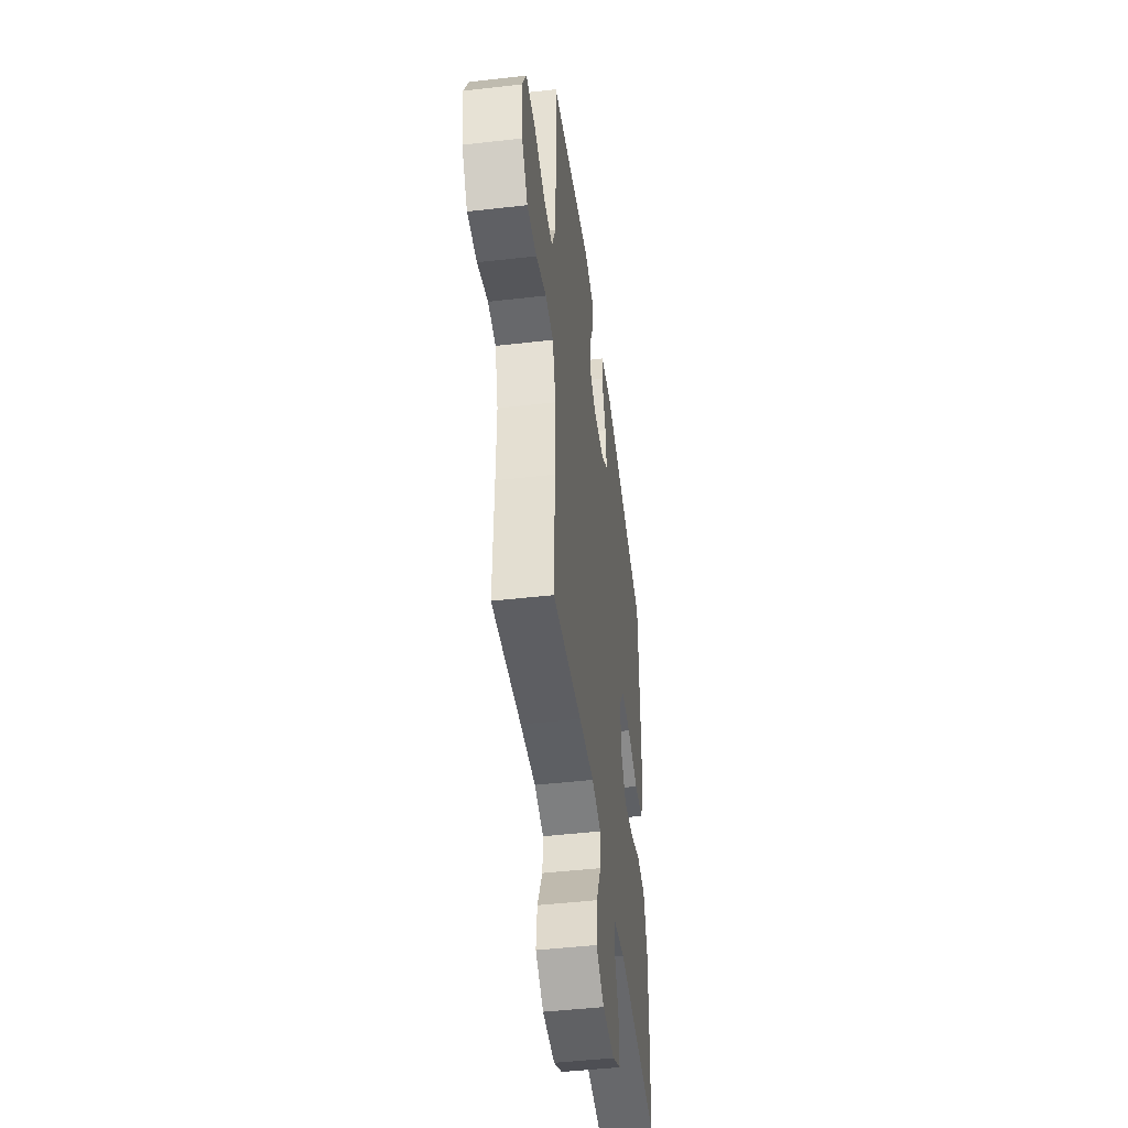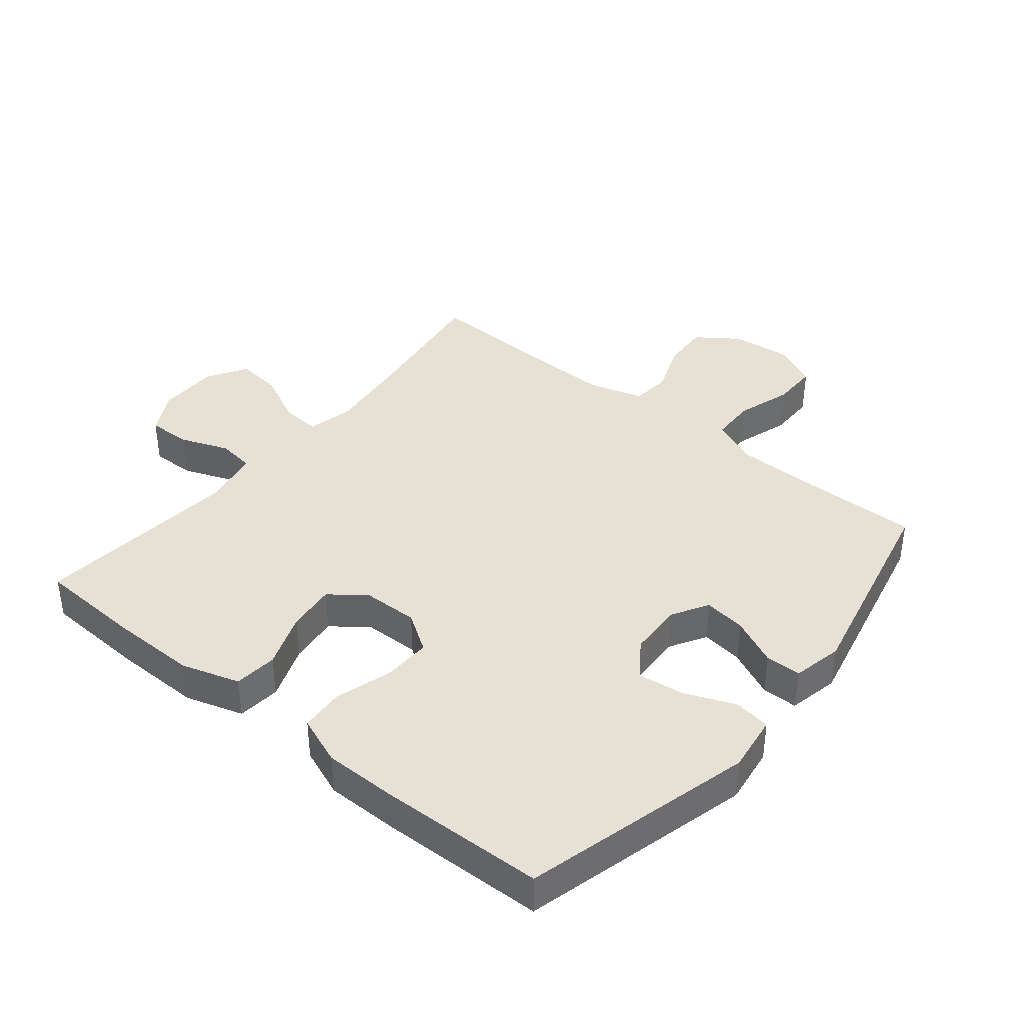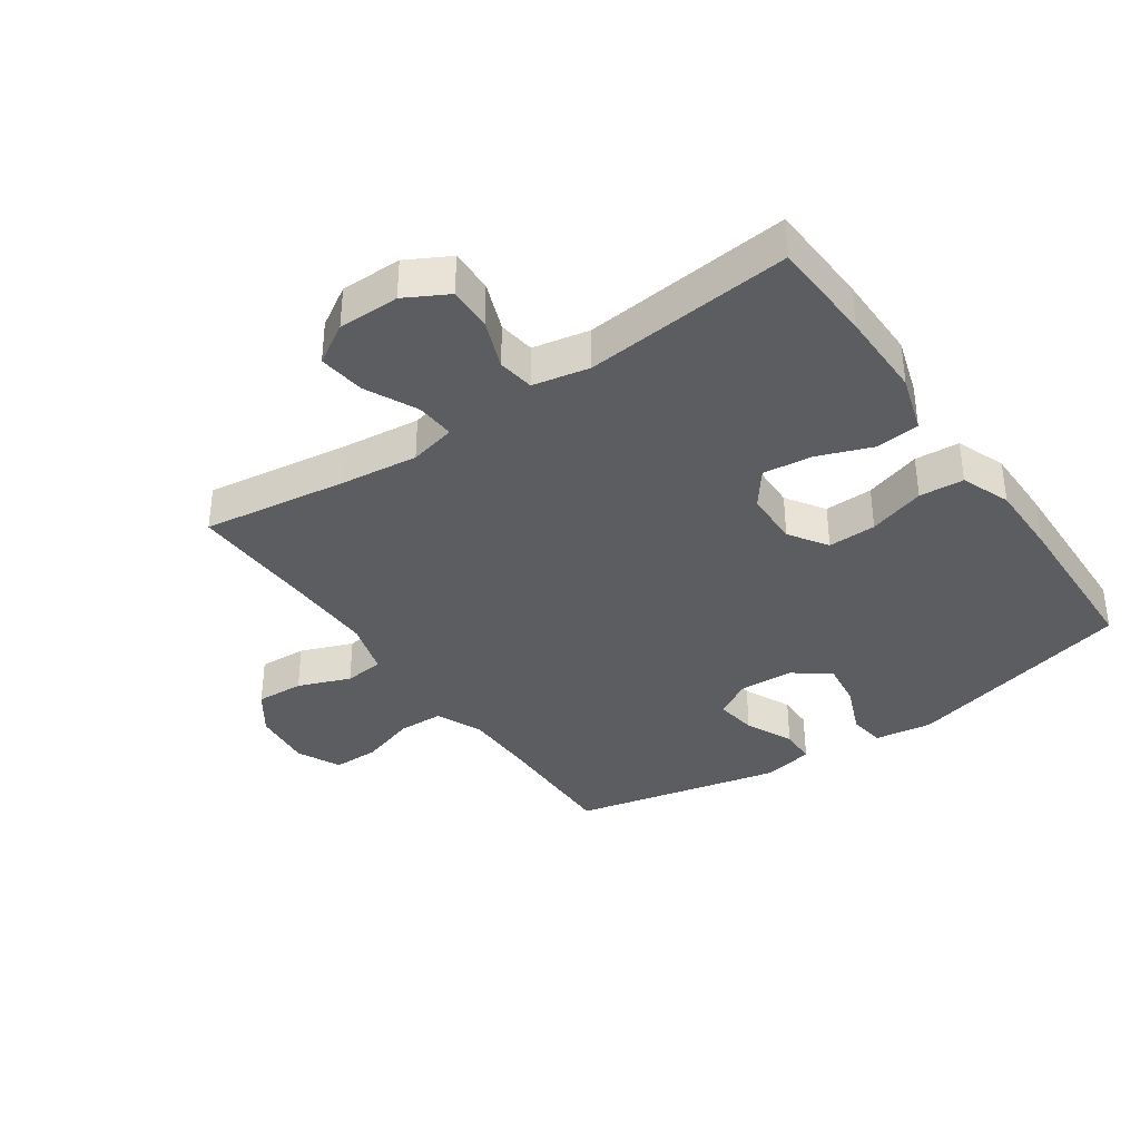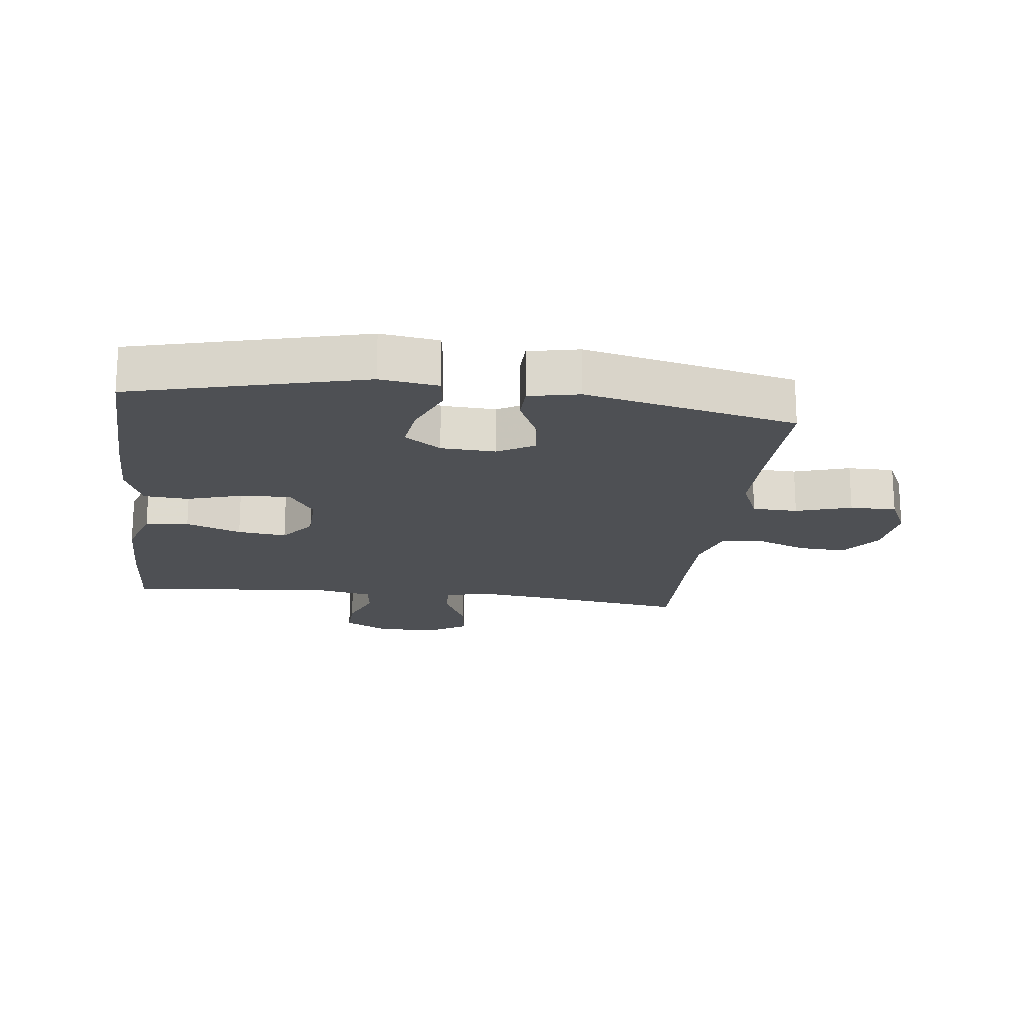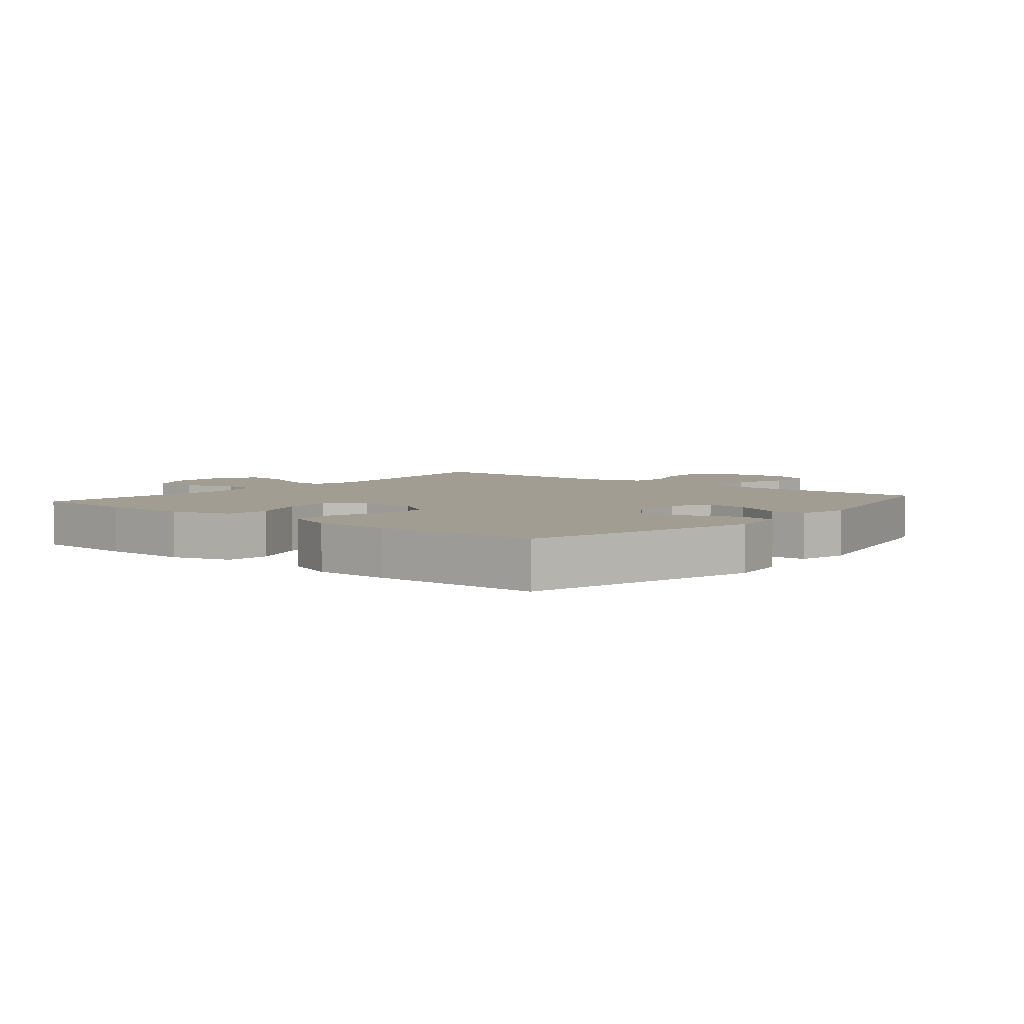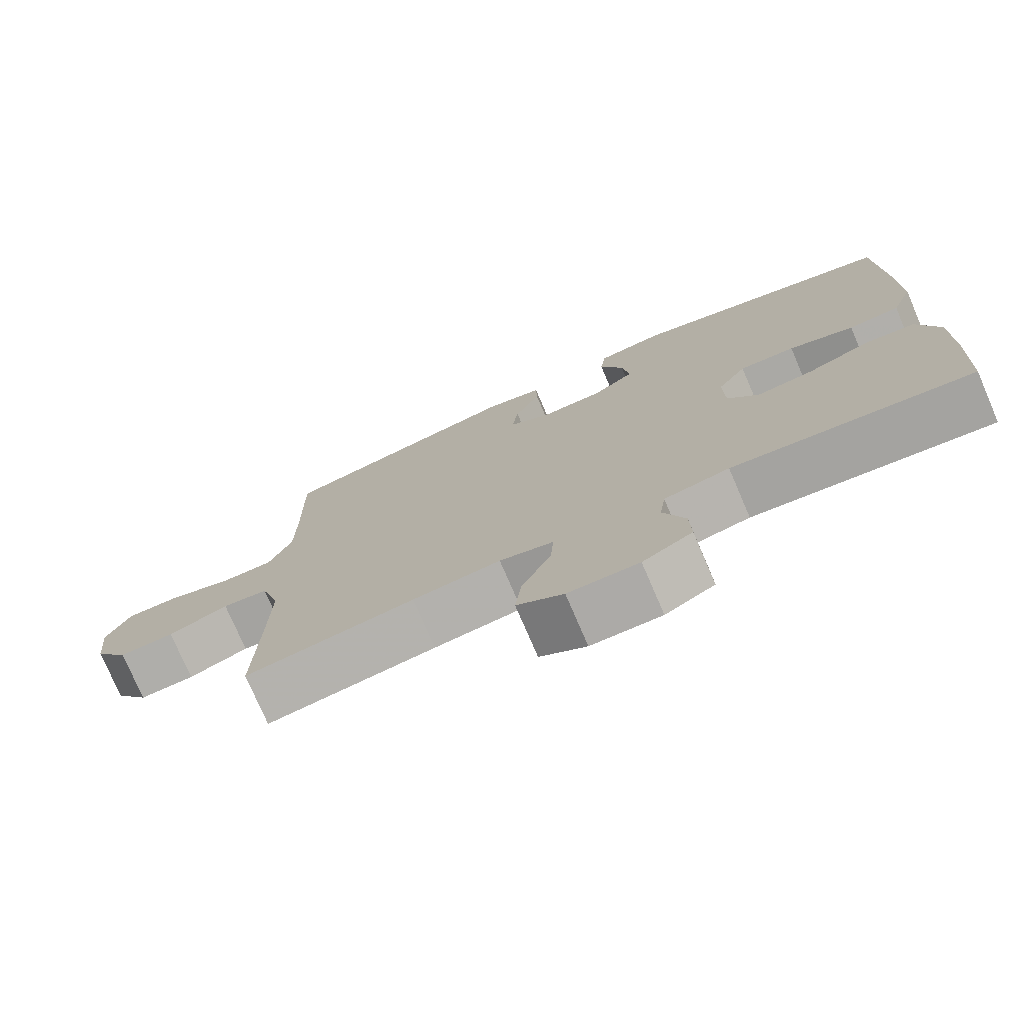
<metadata>
{"format":"obj","ext":"obj","renderer":"f3d","projection":"perspective","resolution":1024,"background":"white","views":[{"elev":-47.0,"azim":97.4,"up":"+Z"},{"elev":39.1,"azim":-50.7,"up":"+Y"},{"elev":-36.8,"azim":-145.3,"up":"+Y"},{"elev":-18.6,"azim":-7.2,"up":"+Y"},{"elev":4.7,"azim":-50.3,"up":"+Y"},{"elev":-76.1,"azim":-156.7,"up":"+Z"}]}
</metadata>
<code>
v 0.5 0.07 -0.5
v 0.267 0.07 -0.467
v 0.146 0.07 -0.453
v 0.072 0.07 -0.47
v 0.076 0.07 -0.532
v 0.116 0.07 -0.615
v 0.125 0.07 -0.689
v 0.061 0.07 -0.728
v -0.036 0.07 -0.728
v -0.104 0.07 -0.691
v -0.102 0.07 -0.622
v -0.072 0.07 -0.544
v -0.08 0.07 -0.486
v -0.17 0.07 -0.468
v -0.5 0.07 -0.5
v -0.508 0.07 -0.334
v -0.509 0.07 -0.196
v -0.48 0.07 -0.104
v -0.411 0.07 -0.097
v -0.323 0.07 -0.13
v -0.245 0.07 -0.139
v -0.202 0.07 -0.082
v -0.2 0.07 0.006
v -0.24 0.07 0.067
v -0.317 0.07 0.065
v -0.407 0.07 0.037
v -0.478 0.07 0.042
v -0.508 0.07 0.12
v -0.508 0.07 0.238
v -0.5 0.07 0.5
v -0.132 0.07 0.595
v -0.04 0.07 0.582
v -0.032 0.07 0.524
v -0.065 0.07 0.443
v -0.075 0.07 0.369
v -0.017 0.07 0.328
v 0.07 0.07 0.324
v 0.128 0.07 0.358
v 0.119 0.07 0.425
v 0.084 0.07 0.501
v 0.085 0.07 0.558
v 0.165 0.07 0.575
v 0.5 0.07 0.5
v 0.497 0.07 0.294
v 0.498 0.07 0.179
v 0.53 0.07 0.104
v 0.602 0.07 0.102
v 0.69 0.07 0.13
v 0.764 0.07 0.13
v 0.797 0.07 0.061
v 0.787 0.07 -0.036
v 0.74 0.07 -0.102
v 0.664 0.07 -0.098
v 0.581 0.07 -0.066
v 0.518 0.07 -0.072
v 0.492 0.07 -0.159
v 0.494 0.07 -0.292
v 0.5 0 -0.5
v 0.267 0 -0.467
v 0.146 0 -0.453
v 0.072 0 -0.47
v 0.076 0 -0.532
v 0.116 0 -0.615
v 0.125 0 -0.689
v 0.061 0 -0.728
v -0.036 0 -0.728
v -0.104 0 -0.691
v -0.102 0 -0.622
v -0.072 0 -0.544
v -0.08 0 -0.486
v -0.17 0 -0.468
v -0.5 0 -0.5
v -0.508 0 -0.334
v -0.509 0 -0.196
v -0.48 0 -0.104
v -0.411 0 -0.097
v -0.323 0 -0.13
v -0.245 0 -0.139
v -0.202 0 -0.082
v -0.2 0 0.006
v -0.24 0 0.067
v -0.317 0 0.065
v -0.407 0 0.037
v -0.478 0 0.042
v -0.508 0 0.12
v -0.508 0 0.238
v -0.5 0 0.5
v -0.132 0 0.595
v -0.04 0 0.582
v -0.032 0 0.524
v -0.065 0 0.443
v -0.075 0 0.369
v -0.017 0 0.328
v 0.07 0 0.324
v 0.128 0 0.358
v 0.119 0 0.425
v 0.084 0 0.501
v 0.085 0 0.558
v 0.165 0 0.575
v 0.5 0 0.5
v 0.497 0 0.294
v 0.498 0 0.179
v 0.53 0 0.104
v 0.602 0 0.102
v 0.69 0 0.13
v 0.764 0 0.13
v 0.797 0 0.061
v 0.787 0 -0.036
v 0.74 0 -0.102
v 0.664 0 -0.098
v 0.581 0 -0.066
v 0.518 0 -0.072
v 0.492 0 -0.159
v 0.494 0 -0.292
f 51 52 53 54
f 51 54 55
f 50 51 55
f 47 48 49 50
f 46 47 50 55
f 45 46 55 56
f 41 42 43 44
f 39 40 41 44
f 38 39 44 45
f 37 38 45 56
f 31 32 33 34
f 31 34 35
f 30 31 35
f 29 30 35 36
f 25 26 27 28
f 24 25 28 29
f 17 18 19 20
f 17 20 21
f 14 15 16 17
f 13 14 17 21
f 9 10 11 12
f 9 12 13
f 8 9 13
f 5 6 7 8
f 4 5 8 13
f 3 4 13 21
f 57 1 2
f 24 29 36 37
f 23 24 37 56
f 22 23 56 57
f 21 22 57
f 2 3 21 57
f 111 110 109 108
f 112 111 108
f 112 108 107
f 107 106 105 104
f 112 107 104 103
f 113 112 103 102
f 101 100 99 98
f 101 98 97 96
f 102 101 96 95
f 113 102 95 94
f 91 90 89 88
f 92 91 88
f 92 88 87
f 93 92 87 86
f 85 84 83 82
f 86 85 82 81
f 77 76 75 74
f 78 77 74
f 74 73 72 71
f 78 74 71 70
f 69 68 67 66
f 70 69 66
f 70 66 65
f 65 64 63 62
f 70 65 62 61
f 78 70 61 60
f 59 58 114
f 94 93 86 81
f 113 94 81 80
f 114 113 80 79
f 114 79 78
f 114 78 60 59
f 1 58 59 2
f 2 59 60 3
f 3 60 61 4
f 4 61 62 5
f 5 62 63 6
f 6 63 64 7
f 7 64 65 8
f 8 65 66 9
f 9 66 67 10
f 10 67 68 11
f 11 68 69 12
f 12 69 70 13
f 13 70 71 14
f 14 71 72 15
f 15 72 73 16
f 16 73 74 17
f 17 74 75 18
f 18 75 76 19
f 19 76 77 20
f 20 77 78 21
f 21 78 79 22
f 22 79 80 23
f 23 80 81 24
f 24 81 82 25
f 25 82 83 26
f 26 83 84 27
f 27 84 85 28
f 28 85 86 29
f 29 86 87 30
f 30 87 88 31
f 31 88 89 32
f 32 89 90 33
f 33 90 91 34
f 34 91 92 35
f 35 92 93 36
f 36 93 94 37
f 37 94 95 38
f 38 95 96 39
f 39 96 97 40
f 40 97 98 41
f 41 98 99 42
f 42 99 100 43
f 43 100 101 44
f 44 101 102 45
f 45 102 103 46
f 46 103 104 47
f 47 104 105 48
f 48 105 106 49
f 49 106 107 50
f 50 107 108 51
f 51 108 109 52
f 52 109 110 53
f 53 110 111 54
f 54 111 112 55
f 55 112 113 56
f 56 113 114 57
f 57 114 58 1

</code>
